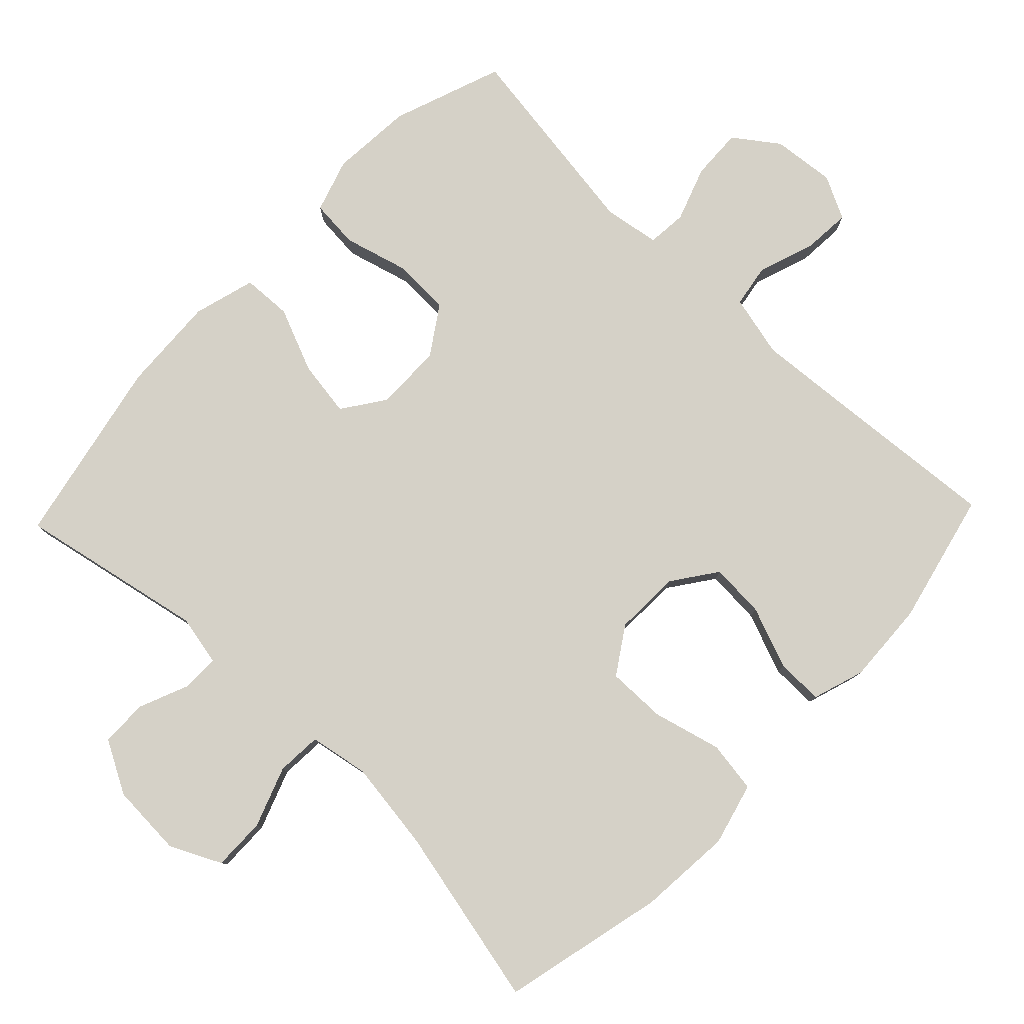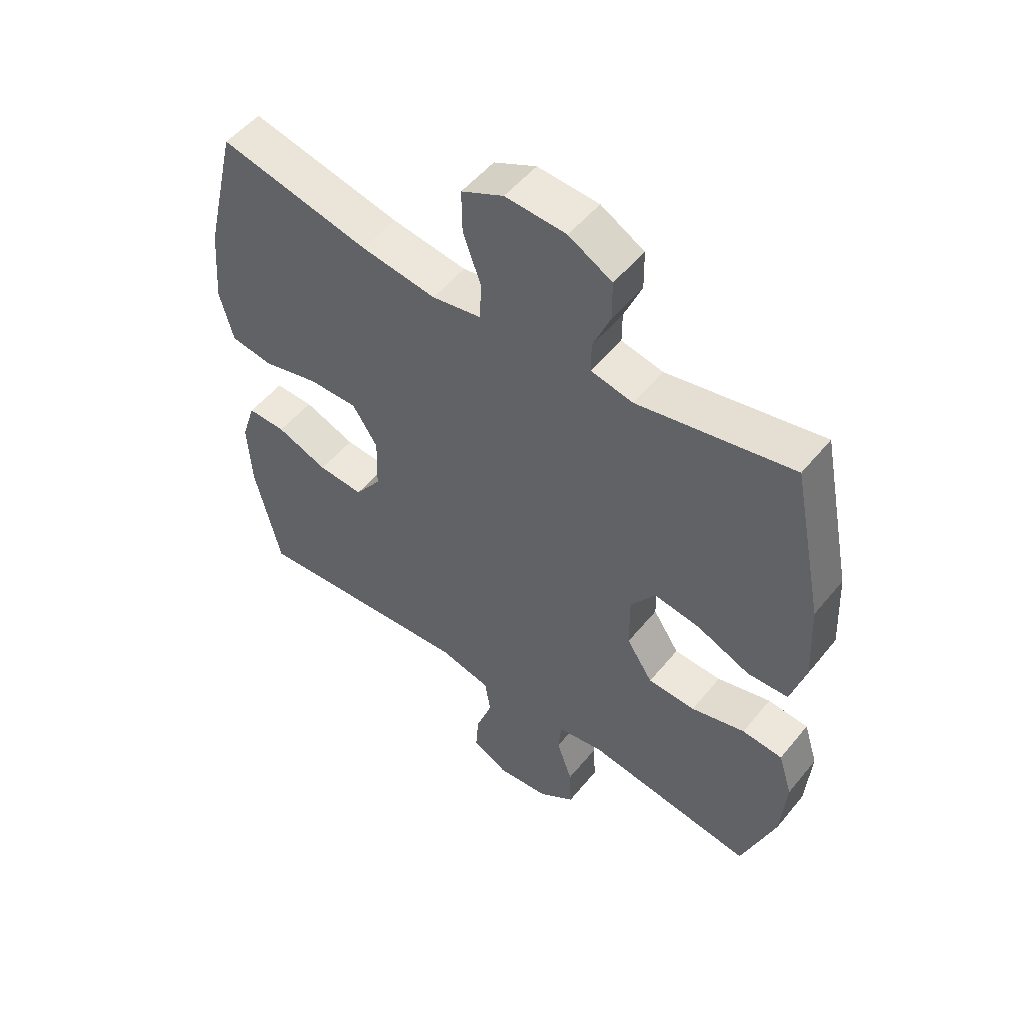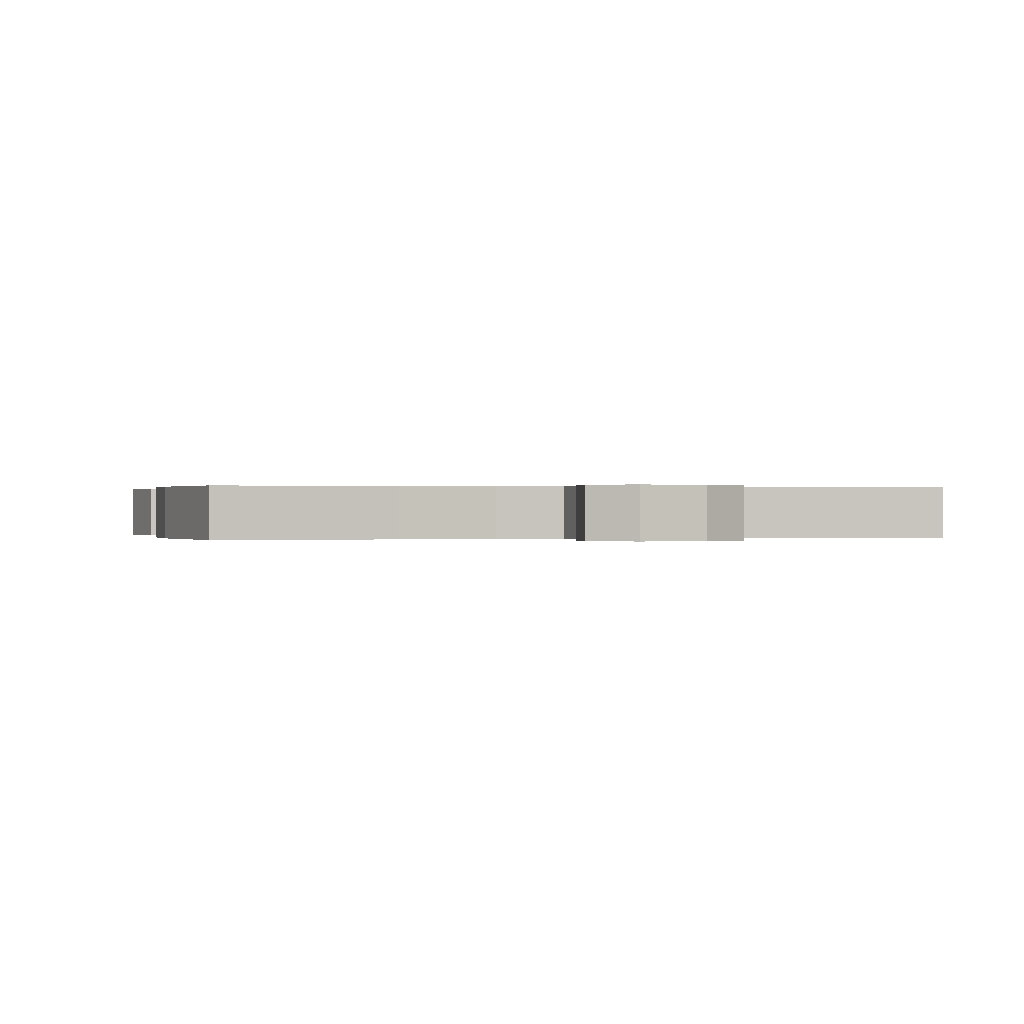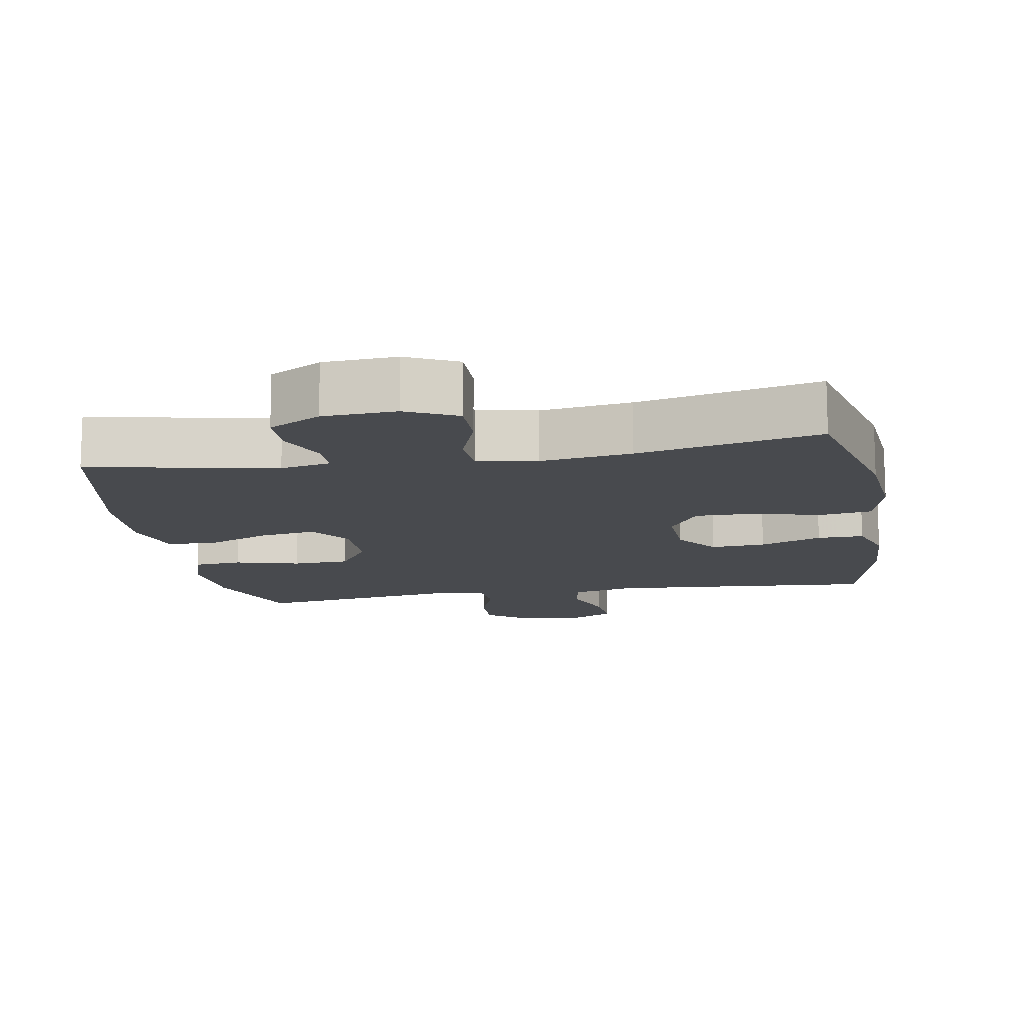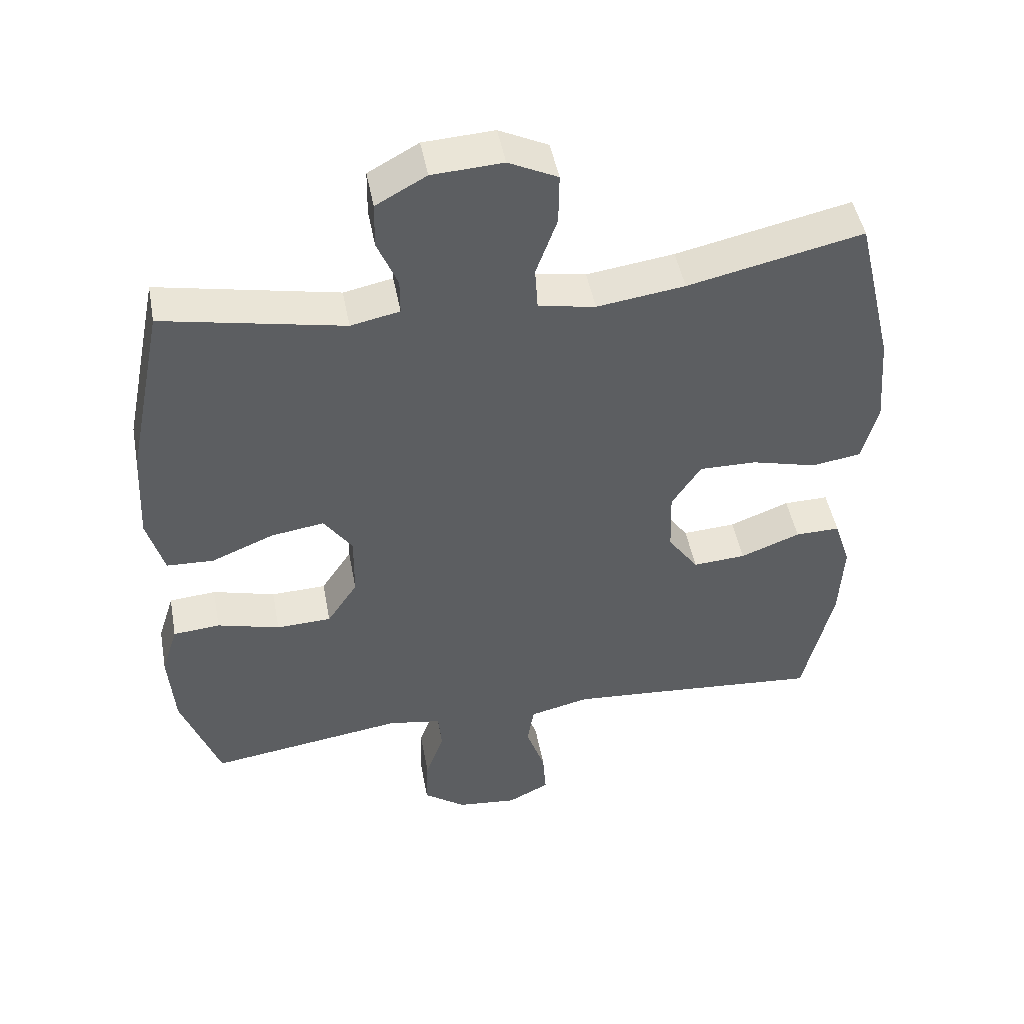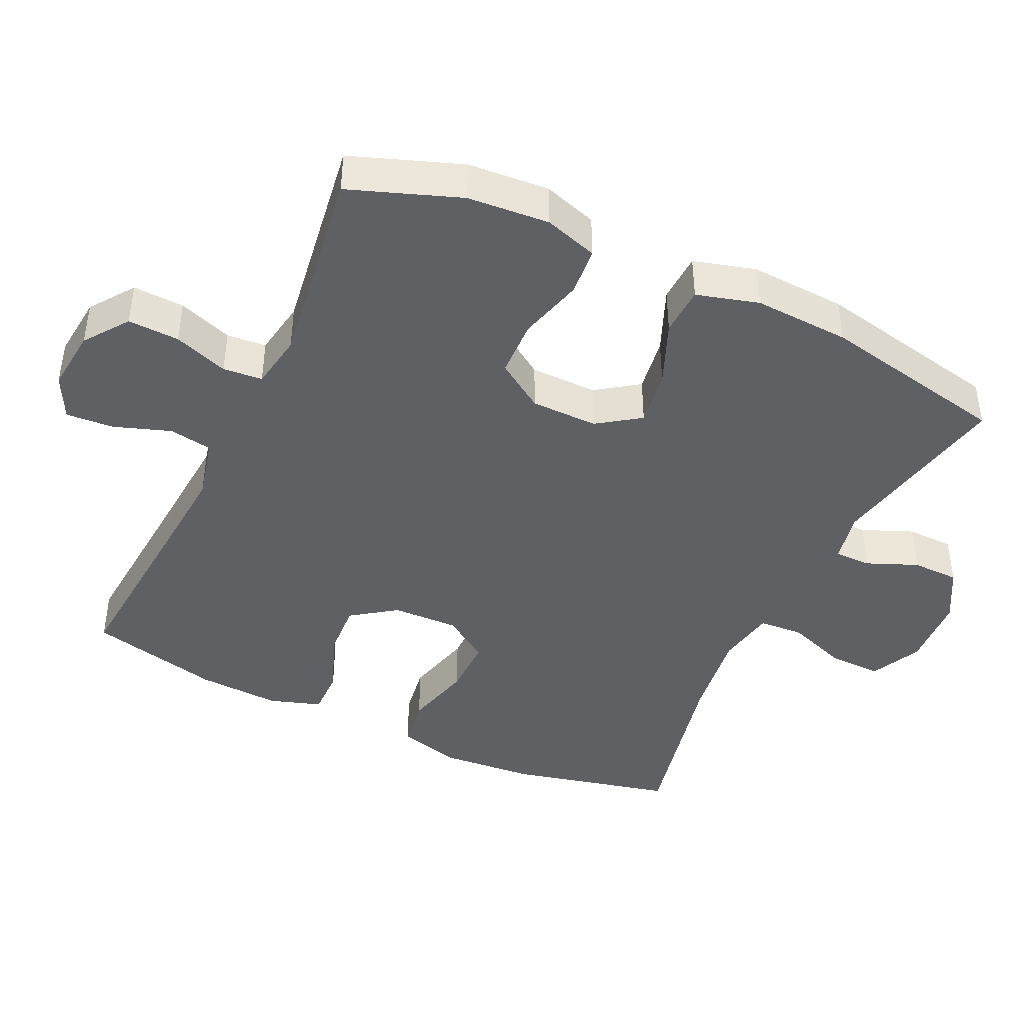
<metadata>
{"format":"obj","ext":"obj","renderer":"f3d","projection":"perspective","resolution":1024,"background":"white","views":[{"elev":79.7,"azim":43.7,"up":"+Y"},{"elev":52.2,"azim":-141.9,"up":"+Z"},{"elev":0.1,"azim":167.9,"up":"+Y"},{"elev":-13.0,"azim":10.0,"up":"+Y"},{"elev":47.2,"azim":-10.5,"up":"+Z"},{"elev":-42.9,"azim":-115.3,"up":"+Y"}]}
</metadata>
<code>
v 0.5 0.07 0.5
v 0.555 0.07 0.269
v 0.566 0.07 0.136
v 0.543 0.07 0.047
v 0.47 0.07 0.036
v 0.373 0.07 0.061
v 0.289 0.07 0.062
v 0.246 0.07 -0.004
v 0.249 0.07 -0.098
v 0.294 0.07 -0.161
v 0.372 0.07 -0.156
v 0.46 0.07 -0.122
v 0.526 0.07 -0.121
v 0.55 0.07 -0.195
v 0.544 0.07 -0.312
v 0.5 0.07 -0.5
v 0.251 0.07 -0.48
v 0.119 0.07 -0.47
v 0.031 0.07 -0.491
v 0.021 0.07 -0.552
v 0.049 0.07 -0.632
v 0.054 0.07 -0.7
v -0.007 0.07 -0.731
v -0.096 0.07 -0.722
v -0.158 0.07 -0.677
v -0.155 0.07 -0.604
v -0.128 0.07 -0.527
v -0.133 0.07 -0.471
v -0.212 0.07 -0.458
v -0.5 0.07 -0.5
v -0.557 0.07 -0.344
v -0.566 0.07 -0.228
v -0.542 0.07 -0.152
v -0.473 0.07 -0.146
v -0.381 0.07 -0.171
v -0.3 0.07 -0.168
v -0.255 0.07 -0.1
v -0.254 0.07 -0.005
v -0.296 0.07 0.055
v -0.375 0.07 0.043
v -0.466 0.07 0.005
v -0.536 0.07 0.008
v -0.561 0.07 0.096
v -0.554 0.07 0.233
v -0.5 0.07 0.5
v -0.235 0.07 0.447
v -0.163 0.07 0.462
v -0.163 0.07 0.514
v -0.193 0.07 0.586
v -0.192 0.07 0.653
v -0.118 0.07 0.694
v -0.014 0.07 0.7
v 0.058 0.07 0.665
v 0.057 0.07 0.59
v 0.026 0.07 0.504
v 0.03 0.07 0.44
v 0.114 0.07 0.425
v 0.243 0.07 0.443
v 0.5 0 0.5
v 0.555 0 0.269
v 0.566 0 0.136
v 0.543 0 0.047
v 0.47 0 0.036
v 0.373 0 0.061
v 0.289 0 0.062
v 0.246 0 -0.004
v 0.249 0 -0.098
v 0.294 0 -0.161
v 0.372 0 -0.156
v 0.46 0 -0.122
v 0.526 0 -0.121
v 0.55 0 -0.195
v 0.544 0 -0.312
v 0.5 0 -0.5
v 0.251 0 -0.48
v 0.119 0 -0.47
v 0.031 0 -0.491
v 0.021 0 -0.552
v 0.049 0 -0.632
v 0.054 0 -0.7
v -0.007 0 -0.731
v -0.096 0 -0.722
v -0.158 0 -0.677
v -0.155 0 -0.604
v -0.128 0 -0.527
v -0.133 0 -0.471
v -0.212 0 -0.458
v -0.5 0 -0.5
v -0.557 0 -0.344
v -0.566 0 -0.228
v -0.542 0 -0.152
v -0.473 0 -0.146
v -0.381 0 -0.171
v -0.3 0 -0.168
v -0.255 0 -0.1
v -0.254 0 -0.005
v -0.296 0 0.055
v -0.375 0 0.043
v -0.466 0 0.005
v -0.536 0 0.008
v -0.561 0 0.096
v -0.554 0 0.233
v -0.5 0 0.5
v -0.235 0 0.447
v -0.163 0 0.462
v -0.163 0 0.514
v -0.193 0 0.586
v -0.192 0 0.653
v -0.118 0 0.694
v -0.014 0 0.7
v 0.058 0 0.665
v 0.057 0 0.59
v 0.026 0 0.504
v 0.03 0 0.44
v 0.114 0 0.425
v 0.243 0 0.443
f 52 53 54 55
f 52 55 56
f 51 52 56
f 48 49 50 51
f 47 48 51 56
f 46 47 56 57
f 44 45 46
f 43 44 46 57
f 40 41 42 43
f 39 40 43 57
f 32 33 34 35
f 32 35 36
f 29 30 31 32
f 28 29 32 36
f 24 25 26 27
f 24 27 28
f 23 24 28
f 20 21 22 23
f 20 23 28
f 19 20 28 36
f 14 15 16 17
f 14 17 18
f 11 12 13 14
f 10 11 14 18
f 9 10 18 19
f 3 4 5 6
f 3 6 7
f 58 1 2 3
f 58 3 7
f 38 39 57 58
f 37 38 58 7
f 36 37 7 8
f 8 9 19 36
f 113 112 111 110
f 114 113 110
f 114 110 109
f 109 108 107 106
f 114 109 106 105
f 115 114 105 104
f 104 103 102
f 115 104 102 101
f 101 100 99 98
f 115 101 98 97
f 93 92 91 90
f 94 93 90
f 90 89 88 87
f 94 90 87 86
f 85 84 83 82
f 86 85 82
f 86 82 81
f 81 80 79 78
f 86 81 78
f 94 86 78 77
f 75 74 73 72
f 76 75 72
f 72 71 70 69
f 76 72 69 68
f 77 76 68 67
f 64 63 62 61
f 65 64 61
f 61 60 59 116
f 65 61 116
f 116 115 97 96
f 65 116 96 95
f 66 65 95 94
f 94 77 67 66
f 1 59 60 2
f 2 60 61 3
f 3 61 62 4
f 4 62 63 5
f 5 63 64 6
f 6 64 65 7
f 7 65 66 8
f 8 66 67 9
f 9 67 68 10
f 10 68 69 11
f 11 69 70 12
f 12 70 71 13
f 13 71 72 14
f 14 72 73 15
f 15 73 74 16
f 16 74 75 17
f 17 75 76 18
f 18 76 77 19
f 19 77 78 20
f 20 78 79 21
f 21 79 80 22
f 22 80 81 23
f 23 81 82 24
f 24 82 83 25
f 25 83 84 26
f 26 84 85 27
f 27 85 86 28
f 28 86 87 29
f 29 87 88 30
f 30 88 89 31
f 31 89 90 32
f 32 90 91 33
f 33 91 92 34
f 34 92 93 35
f 35 93 94 36
f 36 94 95 37
f 37 95 96 38
f 38 96 97 39
f 39 97 98 40
f 40 98 99 41
f 41 99 100 42
f 42 100 101 43
f 43 101 102 44
f 44 102 103 45
f 45 103 104 46
f 46 104 105 47
f 47 105 106 48
f 48 106 107 49
f 49 107 108 50
f 50 108 109 51
f 51 109 110 52
f 52 110 111 53
f 53 111 112 54
f 54 112 113 55
f 55 113 114 56
f 56 114 115 57
f 57 115 116 58
f 58 116 59 1

</code>
